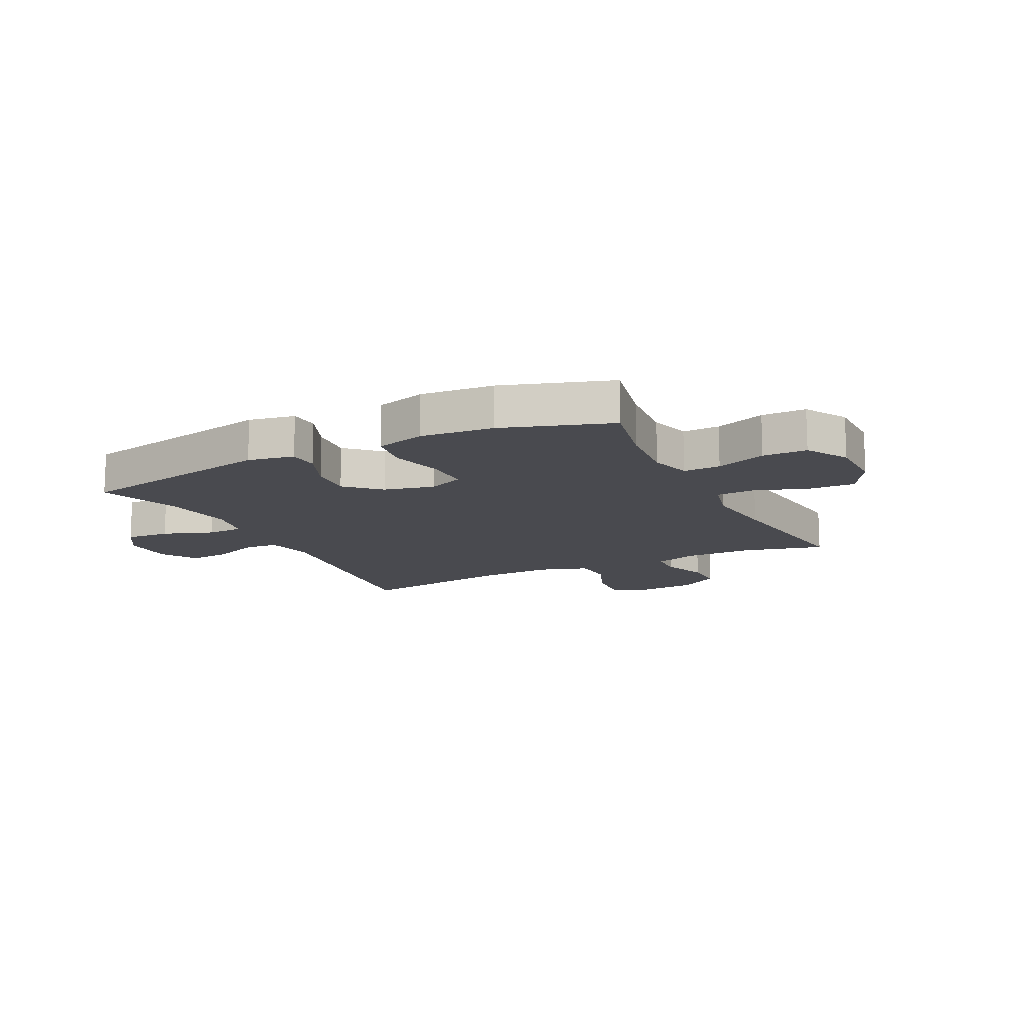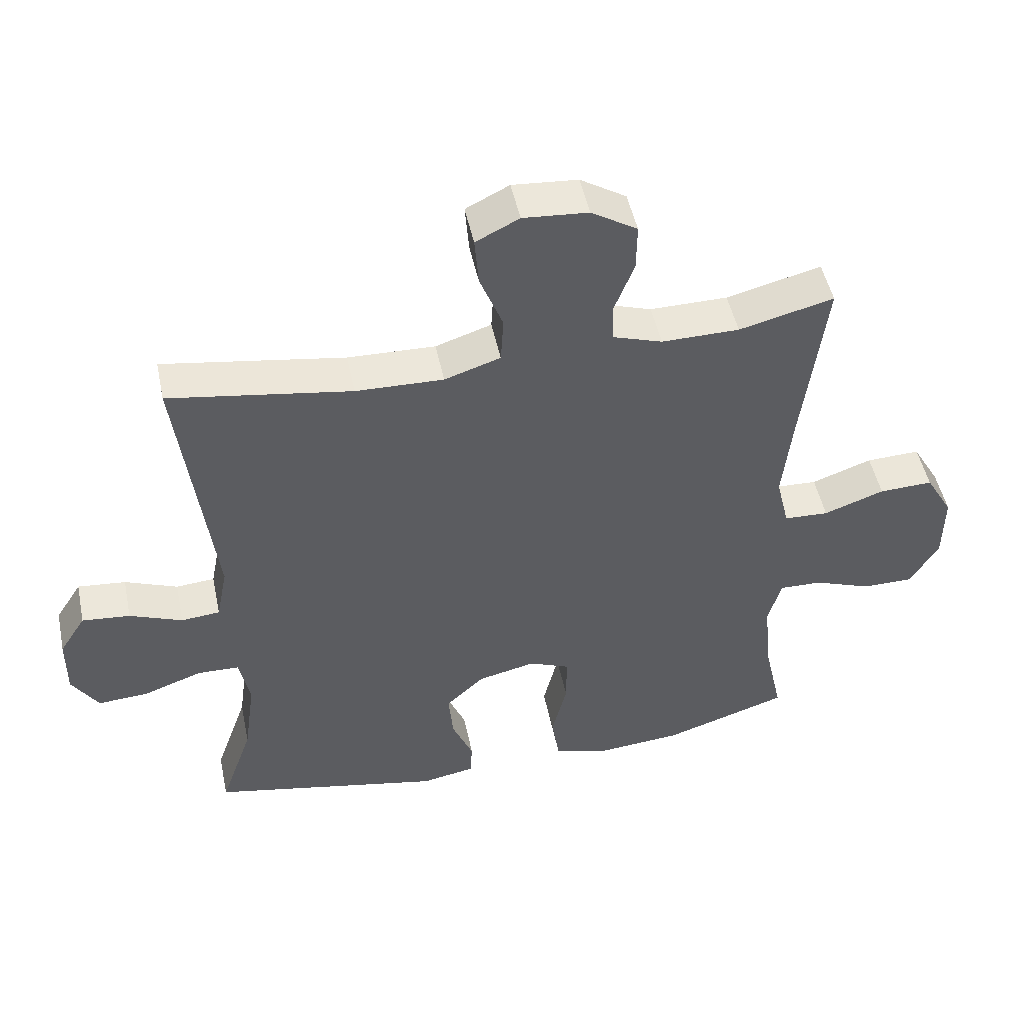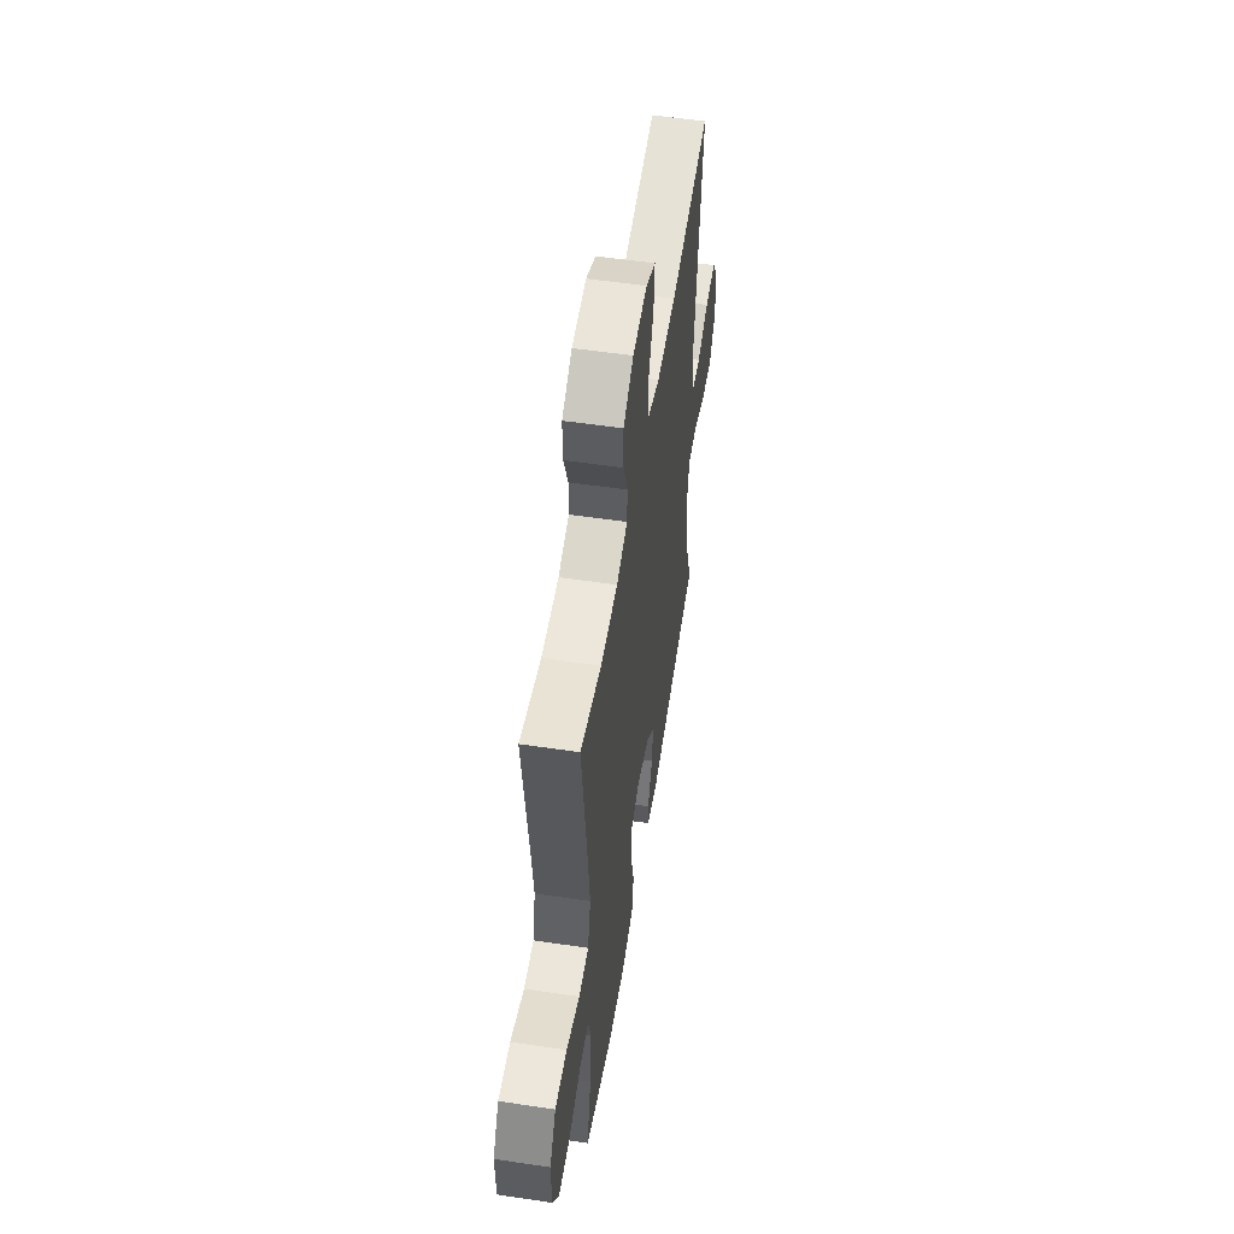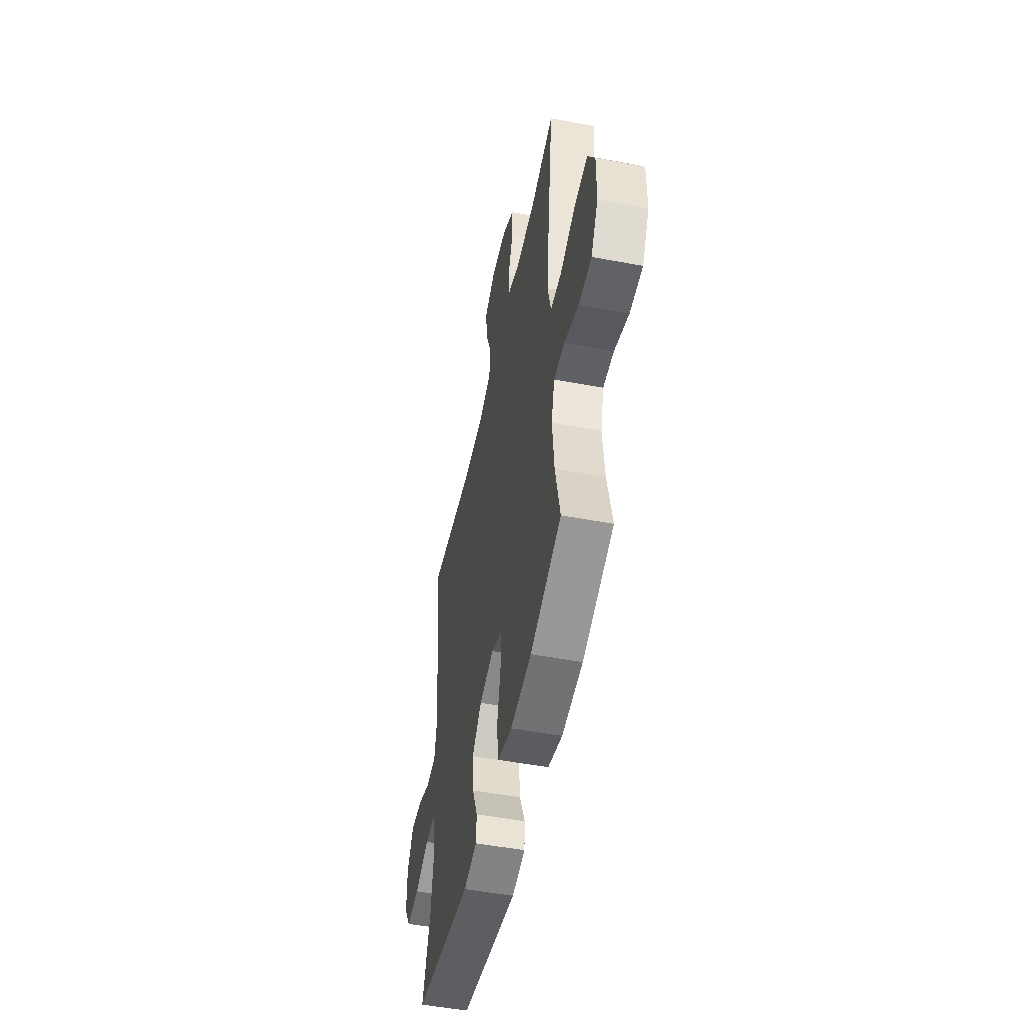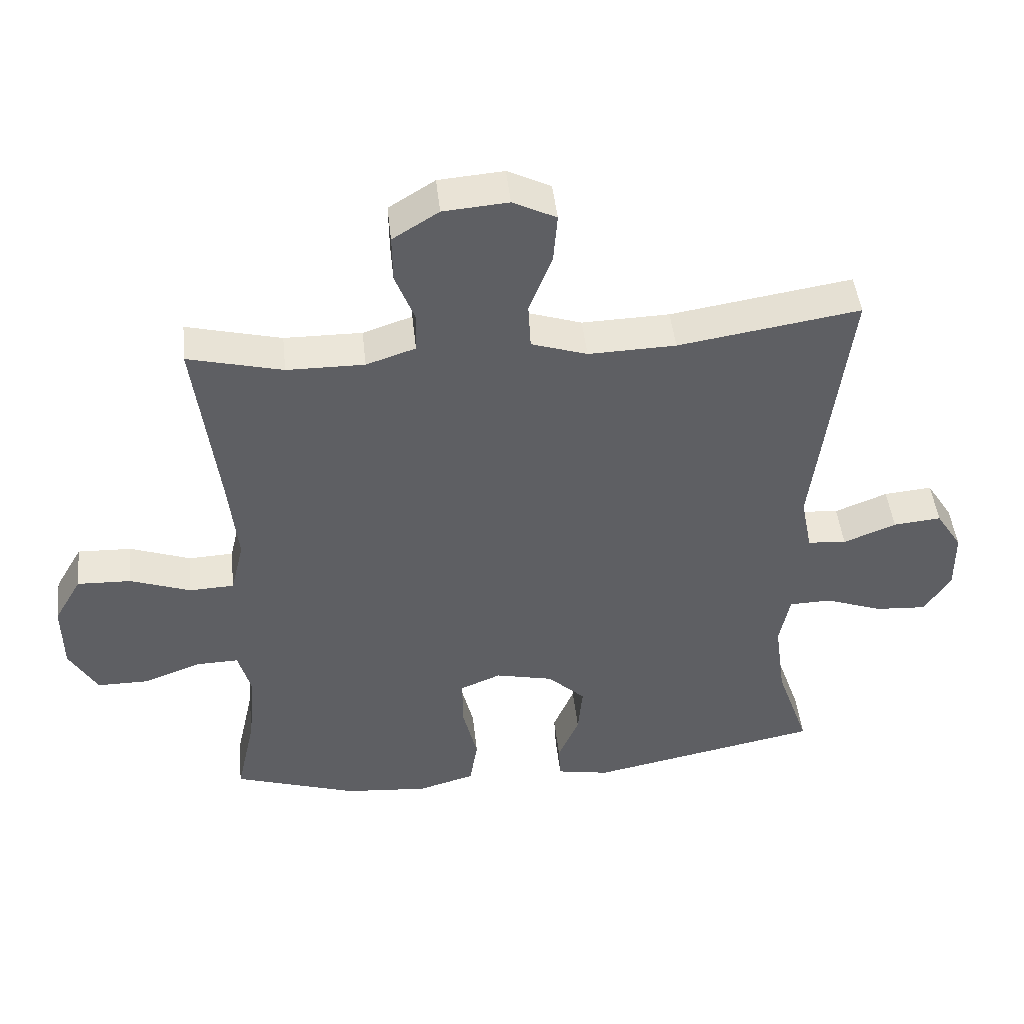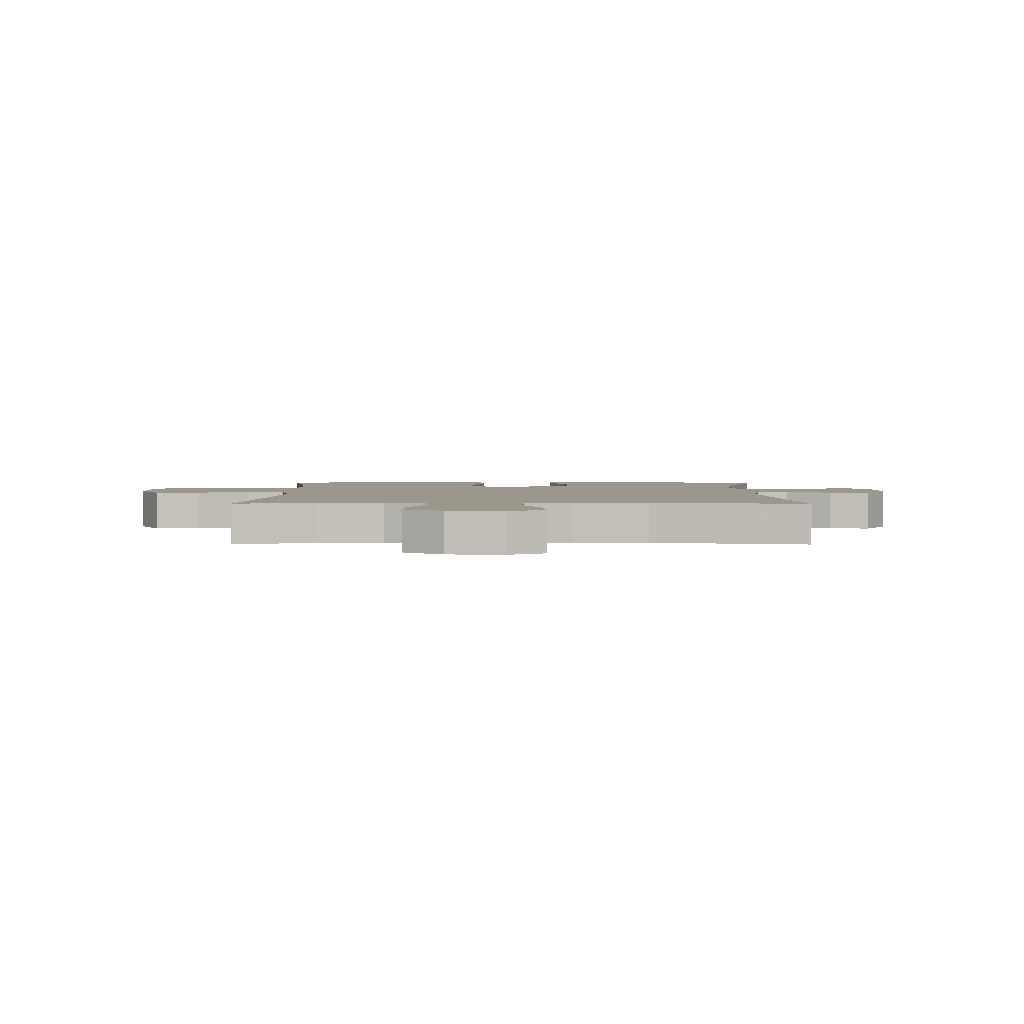
<metadata>
{"format":"obj","ext":"obj","renderer":"f3d","projection":"perspective","resolution":1024,"background":"white","views":[{"elev":-13.5,"azim":-153.5,"up":"+Y"},{"elev":49.3,"azim":168.2,"up":"+Z"},{"elev":54.3,"azim":-81.0,"up":"+Z"},{"elev":-50.5,"azim":-101.6,"up":"+Z"},{"elev":46.4,"azim":-6.1,"up":"+Z"},{"elev":2.9,"azim":0.4,"up":"+Y"}]}
</metadata>
<code>
v -0.5 0.07 -0.5
v -0.471 0.07 -0.368
v -0.46 0.07 -0.253
v -0.48 0.07 -0.18
v -0.545 0.07 -0.182
v -0.633 0.07 -0.215
v -0.711 0.07 -0.215
v -0.754 0.07 -0.141
v -0.755 0.07 -0.036
v -0.713 0.07 0.037
v -0.631 0.07 0.034
v -0.539 0.07 0.001
v -0.471 0.07 0.004
v -0.451 0.07 0.087
v -0.465 0.07 0.218
v -0.5 0.07 0.5
v -0.356 0.07 0.464
v -0.238 0.07 0.463
v -0.163 0.07 0.488
v -0.161 0.07 0.547
v -0.191 0.07 0.625
v -0.192 0.07 0.697
v -0.122 0.07 0.741
v -0.023 0.07 0.749
v 0.043 0.07 0.716
v 0.037 0.07 0.641
v 0.002 0.07 0.551
v 0.006 0.07 0.48
v 0.091 0.07 0.452
v 0.224 0.07 0.456
v 0.5 0.07 0.5
v 0.449 0.07 0.084
v 0.466 0.07 -0.002
v 0.525 0.07 -0.007
v 0.605 0.07 0.025
v 0.678 0.07 0.032
v 0.718 0.07 -0.031
v 0.719 0.07 -0.124
v 0.679 0.07 -0.187
v 0.601 0.07 -0.182
v 0.513 0.07 -0.15
v 0.449 0.07 -0.152
v 0.433 0.07 -0.232
v 0.45 0.07 -0.356
v 0.5 0.07 -0.5
v 0.146 0.07 -0.572
v 0.065 0.07 -0.557
v 0.062 0.07 -0.504
v 0.094 0.07 -0.427
v 0.101 0.07 -0.35
v 0.043 0.07 -0.295
v -0.045 0.07 -0.275
v -0.107 0.07 -0.301
v -0.107 0.07 -0.378
v -0.084 0.07 -0.473
v -0.096 0.07 -0.548
v -0.183 0.07 -0.573
v -0.311 0.07 -0.562
v -0.5 0 -0.5
v -0.471 0 -0.368
v -0.46 0 -0.253
v -0.48 0 -0.18
v -0.545 0 -0.182
v -0.633 0 -0.215
v -0.711 0 -0.215
v -0.754 0 -0.141
v -0.755 0 -0.036
v -0.713 0 0.037
v -0.631 0 0.034
v -0.539 0 0.001
v -0.471 0 0.004
v -0.451 0 0.087
v -0.465 0 0.218
v -0.5 0 0.5
v -0.356 0 0.464
v -0.238 0 0.463
v -0.163 0 0.488
v -0.161 0 0.547
v -0.191 0 0.625
v -0.192 0 0.697
v -0.122 0 0.741
v -0.023 0 0.749
v 0.043 0 0.716
v 0.037 0 0.641
v 0.002 0 0.551
v 0.006 0 0.48
v 0.091 0 0.452
v 0.224 0 0.456
v 0.5 0 0.5
v 0.449 0 0.084
v 0.466 0 -0.002
v 0.525 0 -0.007
v 0.605 0 0.025
v 0.678 0 0.032
v 0.718 0 -0.031
v 0.719 0 -0.124
v 0.679 0 -0.187
v 0.601 0 -0.182
v 0.513 0 -0.15
v 0.449 0 -0.152
v 0.433 0 -0.232
v 0.45 0 -0.356
v 0.5 0 -0.5
v 0.146 0 -0.572
v 0.065 0 -0.557
v 0.062 0 -0.504
v 0.094 0 -0.427
v 0.101 0 -0.35
v 0.043 0 -0.295
v -0.045 0 -0.275
v -0.107 0 -0.301
v -0.107 0 -0.378
v -0.084 0 -0.473
v -0.096 0 -0.548
v -0.183 0 -0.573
v -0.311 0 -0.562
f 57 58 1 2
f 54 55 56 57
f 53 54 57 2
f 52 53 2 3
f 46 47 48 49
f 44 45 46 49
f 43 44 49 50
f 42 43 50 51
f 38 39 40 41
f 38 41 42
f 37 38 42
f 34 35 36 37
f 33 34 37 42
f 32 33 42 51
f 30 31 32 51
f 24 25 26 27
f 24 27 28
f 23 24 28
f 20 21 22 23
f 19 20 23 28
f 18 19 28 29
f 15 16 17
f 14 15 17 18
f 13 14 18 29
f 9 10 11 12
f 9 12 13
f 8 9 13
f 5 6 7 8
f 4 5 8 13
f 52 3 4 13
f 30 51 52
f 13 29 30 52
f 60 59 116 115
f 115 114 113 112
f 60 115 112 111
f 61 60 111 110
f 107 106 105 104
f 107 104 103 102
f 108 107 102 101
f 109 108 101 100
f 99 98 97 96
f 100 99 96
f 100 96 95
f 95 94 93 92
f 100 95 92 91
f 109 100 91 90
f 109 90 89 88
f 85 84 83 82
f 86 85 82
f 86 82 81
f 81 80 79 78
f 86 81 78 77
f 87 86 77 76
f 75 74 73
f 76 75 73 72
f 87 76 72 71
f 70 69 68 67
f 71 70 67
f 71 67 66
f 66 65 64 63
f 71 66 63 62
f 71 62 61 110
f 110 109 88
f 110 88 87 71
f 1 59 60 2
f 2 60 61 3
f 3 61 62 4
f 4 62 63 5
f 5 63 64 6
f 6 64 65 7
f 7 65 66 8
f 8 66 67 9
f 9 67 68 10
f 10 68 69 11
f 11 69 70 12
f 12 70 71 13
f 13 71 72 14
f 14 72 73 15
f 15 73 74 16
f 16 74 75 17
f 17 75 76 18
f 18 76 77 19
f 19 77 78 20
f 20 78 79 21
f 21 79 80 22
f 22 80 81 23
f 23 81 82 24
f 24 82 83 25
f 25 83 84 26
f 26 84 85 27
f 27 85 86 28
f 28 86 87 29
f 29 87 88 30
f 30 88 89 31
f 31 89 90 32
f 32 90 91 33
f 33 91 92 34
f 34 92 93 35
f 35 93 94 36
f 36 94 95 37
f 37 95 96 38
f 38 96 97 39
f 39 97 98 40
f 40 98 99 41
f 41 99 100 42
f 42 100 101 43
f 43 101 102 44
f 44 102 103 45
f 45 103 104 46
f 46 104 105 47
f 47 105 106 48
f 48 106 107 49
f 49 107 108 50
f 50 108 109 51
f 51 109 110 52
f 52 110 111 53
f 53 111 112 54
f 54 112 113 55
f 55 113 114 56
f 56 114 115 57
f 57 115 116 58
f 58 116 59 1

</code>
